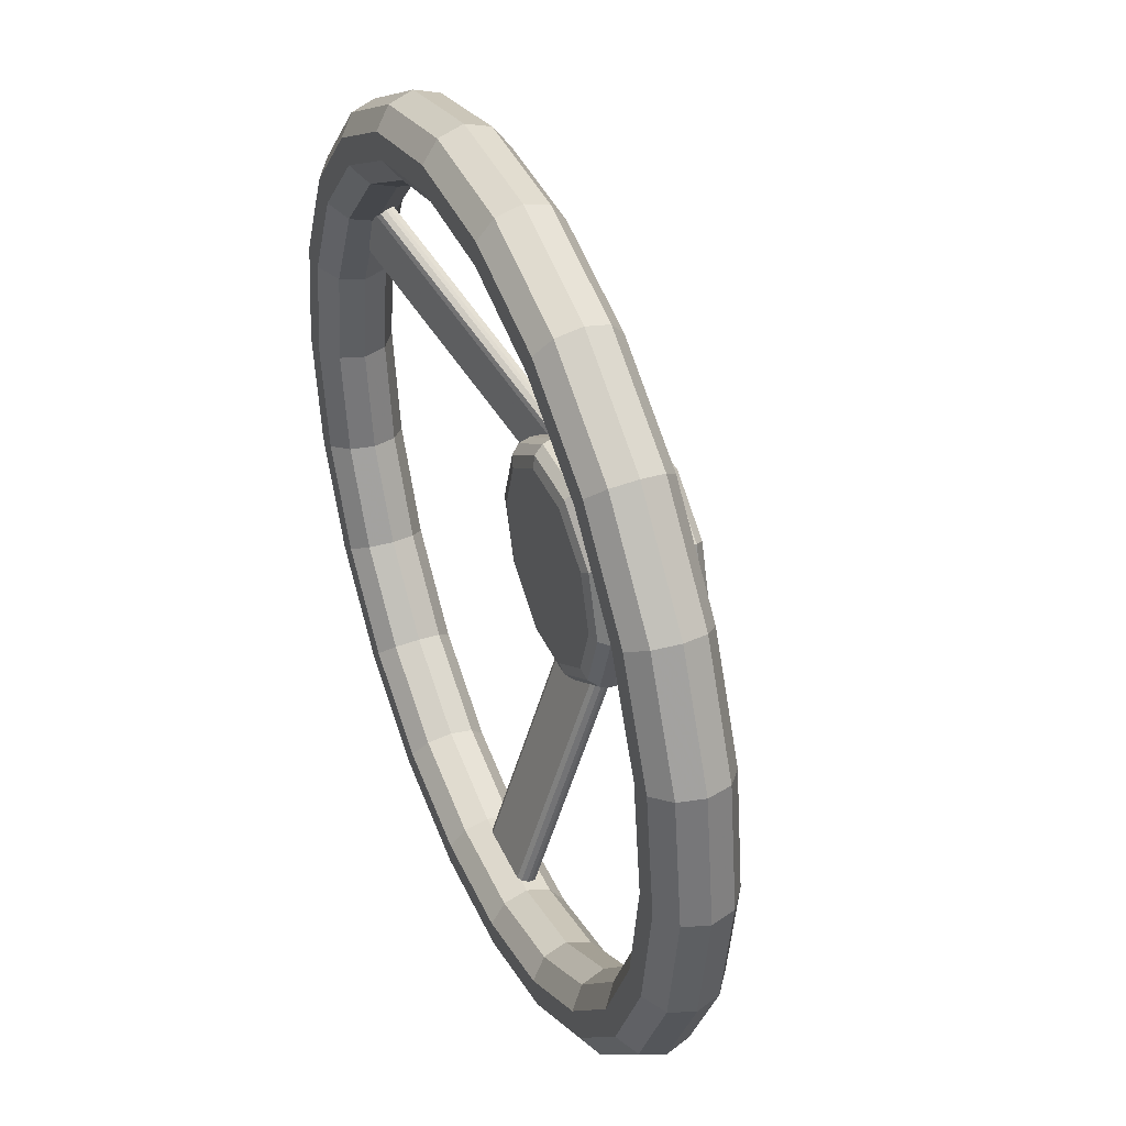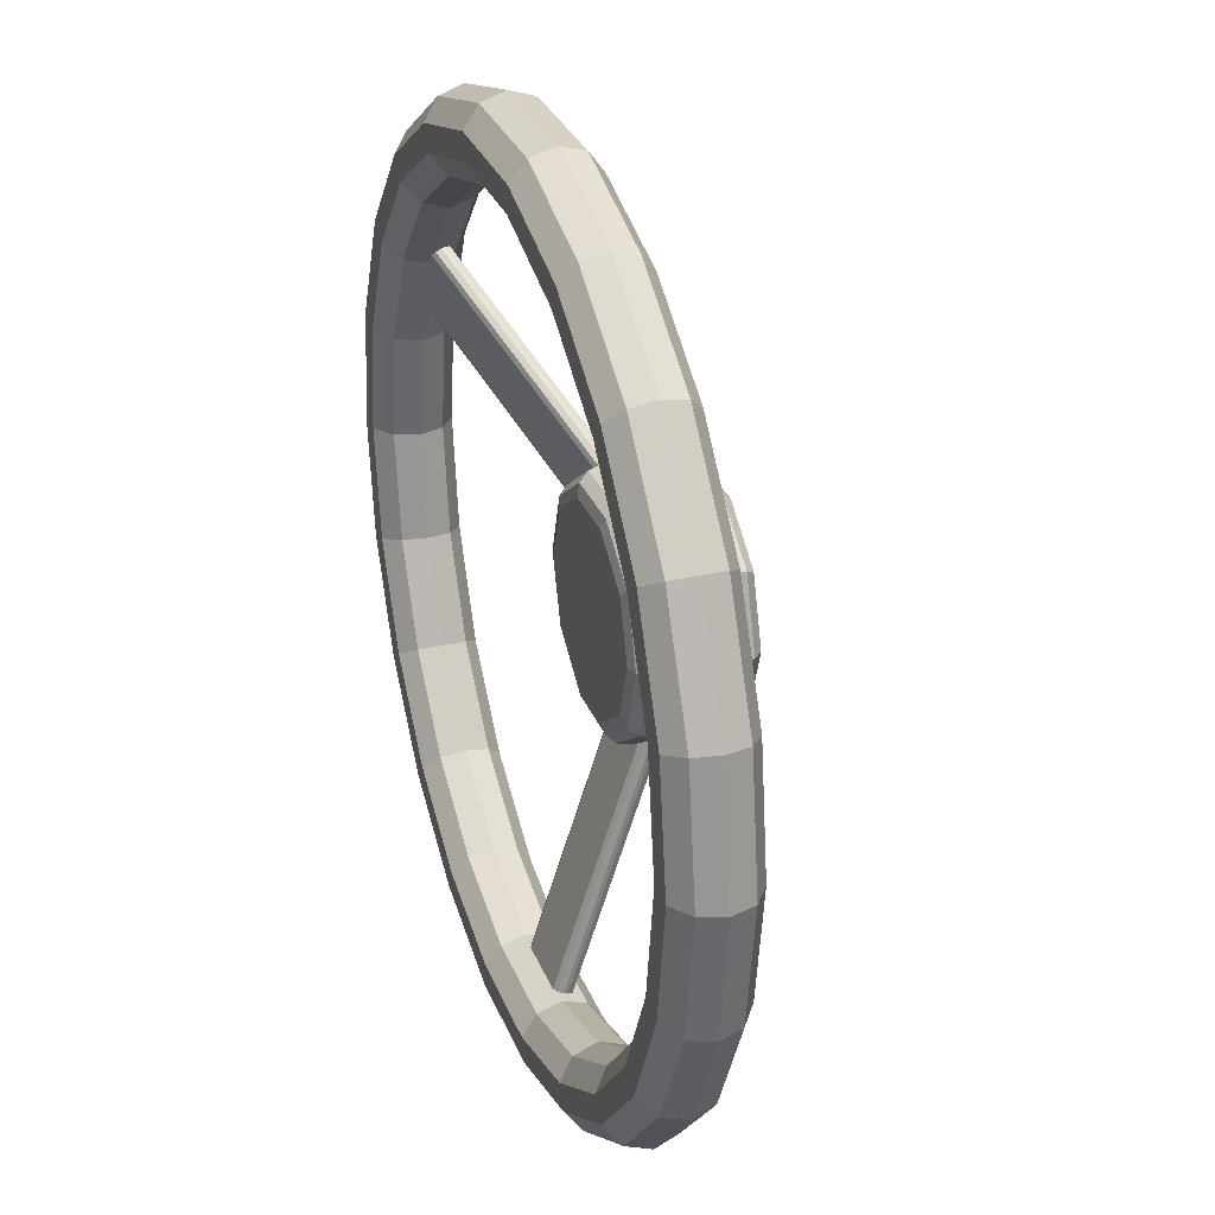
<metadata>
{"format":"obj","ext":"obj","renderer":"f3d","projection":"perspective","resolution":1024,"background":"white","views":[{"elev":41.0,"azim":-112.8,"up":"+Z"},{"elev":29.9,"azim":-108.9,"up":"+Z"}]}
</metadata>
<code>
v -12.56 -23.24 -30.8
v 12.56 -23.24 -30.8
v 12.56 17.96 -157.6
v -12.56 17.96 -157.6
v -12.56 -23.06 -28.57
v 12.56 -23.06 -28.57
v 14.03 -22.87 -29.14
v 14.64 -22.42 -30.54
v 14.64 18.78 -157.3
v 14.03 19.23 -158.7
v 12.56 19.42 -159.3
v -12.56 19.42 -159.3
v -14.03 19.23 -158.7
v -14.64 18.78 -157.3
v -14.64 -22.42 -30.54
v -14.03 -22.87 -29.14
v -12.56 -21.35 -27.11
v 12.56 -21.35 -27.11
v 14.64 -21.09 -27.93
v 15.5 -20.45 -29.9
v 15.5 20.75 -156.7
v 14.64 21.4 -158.7
v 12.56 21.66 -159.5
v -12.56 21.66 -159.5
v -14.64 21.4 -158.7
v -15.5 20.75 -156.7
v -15.5 -20.45 -29.9
v -14.64 -21.09 -27.93
v -12.56 -19.87 -26.62
v 12.56 -19.87 -26.62
v 14.64 -19.6 -27.44
v 15.5 -18.96 -29.41
v 15.5 22.24 -156.2
v 14.64 22.88 -158.2
v 12.56 23.15 -159
v -12.56 23.15 -159
v -14.64 22.88 -158.2
v -15.5 22.24 -156.2
v -15.5 -18.96 -29.41
v -14.64 -19.6 -27.44
v -12.56 -17.63 -26.8
v 12.56 -17.63 -26.8
v 14.03 -17.44 -27.38
v 14.64 -16.99 -28.77
v 14.64 24.21 -155.6
v 14.03 24.67 -157
v 12.56 24.86 -157.5
v -12.56 24.86 -157.5
v -14.03 24.67 -157
v -14.64 24.21 -155.6
v -14.64 -16.99 -28.77
v -14.03 -17.44 -27.38
v -12.56 -16.17 -28.51
v 12.56 -16.17 -28.51
v 12.56 25.03 -155.3
v -12.56 25.03 -155.3
o Cube_0
f 2 6 5 1
f 6 18 17 5
f 18 30 29 17
f 30 42 41 29
f 42 54 53 41
f 7 6 2
f 7 19 18 6
f 19 31 30 18
f 31 43 42 30
f 43 54 42
f 8 7 2
f 8 20 19 7
f 20 32 31 19
f 32 44 43 31
f 44 54 43
f 3 9 8 2
f 9 21 20 8
f 21 33 32 20
f 33 45 44 32
f 45 55 54 44
f 10 9 3
f 10 22 21 9
f 22 34 33 21
f 34 46 45 33
f 46 55 45
f 11 10 3
f 11 23 22 10
f 23 35 34 22
f 35 47 46 34
f 47 55 46
f 4 12 11 3
f 12 24 23 11
f 24 36 35 23
f 36 48 47 35
f 48 56 55 47
f 13 12 4
f 13 25 24 12
f 25 37 36 24
f 37 49 48 36
f 49 56 48
f 14 13 4
f 14 26 25 13
f 26 38 37 25
f 38 50 49 37
f 50 56 49
f 1 15 14 4
f 15 27 26 14
f 27 39 38 26
f 39 51 50 38
f 51 53 56 50
f 16 15 1
f 16 28 27 15
f 28 40 39 27
f 40 52 51 39
f 52 53 51
f 5 16 1
f 5 17 28 16
f 17 29 40 28
f 29 41 52 40
f 41 53 52
f 54 55 56 53
f 4 3 2 1
v 32.96 -23.24 4.524
v 20.4 -23.24 26.28
v 130.2 17.96 89.68
v 142.8 17.96 67.93
v 31.02 -23.06 3.405
v 18.46 -23.06 25.16
v 18.23 -22.87 26.72
v 19.13 -22.42 27.94
v 128.9 18.78 91.35
v 130.5 19.23 91.52
v 131.7 19.42 90.54
v 144.3 19.42 68.78
v 144.5 19.23 67.22
v 143.6 18.78 66
v 33.77 -22.42 2.595
v 32.25 -22.87 2.423
v 29.76 -21.35 2.676
v 17.2 -21.35 24.43
v 16.87 -21.09 26.64
v 18.15 -20.45 28.37
v 128 20.75 91.77
v 130.1 21.4 92.01
v 131.8 21.66 90.62
v 144.4 21.66 68.87
v 144.7 21.4 66.66
v 143.5 20.75 64.93
v 33.64 -20.45 1.53
v 31.5 -21.09 1.288
v 29.34 -19.87 2.434
v 16.78 -19.87 24.19
v 16.45 -19.6 26.4
v 17.73 -18.96 28.13
v 127.5 22.24 91.53
v 129.7 22.88 91.77
v 131.4 23.15 90.38
v 144 23.15 68.63
v 144.3 22.88 66.42
v 143 22.24 64.69
v 33.22 -18.96 1.288
v 31.08 -19.6 1.046
v 29.49 -17.63 2.522
v 16.93 -17.63 24.28
v 16.7 -17.44 25.84
v 17.6 -16.99 27.06
v 127.4 24.21 90.46
v 128.9 24.67 90.63
v 130.2 24.86 89.65
v 142.7 24.86 67.9
v 143 24.67 66.34
v 142.1 24.21 65.11
v 32.24 -16.99 1.712
v 30.72 -17.44 1.541
v 30.97 -16.17 3.376
v 18.41 -16.17 25.13
v 128.2 25.03 88.53
v 140.8 25.03 66.78
o Cube_1
f 58 62 61 57
f 62 74 73 61
f 74 86 85 73
f 86 98 97 85
f 98 110 109 97
f 63 62 58
f 63 75 74 62
f 75 87 86 74
f 87 99 98 86
f 99 110 98
f 64 63 58
f 64 76 75 63
f 76 88 87 75
f 88 100 99 87
f 100 110 99
f 59 65 64 58
f 65 77 76 64
f 77 89 88 76
f 89 101 100 88
f 101 111 110 100
f 66 65 59
f 66 78 77 65
f 78 90 89 77
f 90 102 101 89
f 102 111 101
f 67 66 59
f 67 79 78 66
f 79 91 90 78
f 91 103 102 90
f 103 111 102
f 60 68 67 59
f 68 80 79 67
f 80 92 91 79
f 92 104 103 91
f 104 112 111 103
f 69 68 60
f 69 81 80 68
f 81 93 92 80
f 93 105 104 92
f 105 112 104
f 70 69 60
f 70 82 81 69
f 82 94 93 81
f 94 106 105 93
f 106 112 105
f 57 71 70 60
f 71 83 82 70
f 83 95 94 82
f 95 107 106 94
f 107 109 112 106
f 72 71 57
f 72 84 83 71
f 84 96 95 83
f 96 108 107 95
f 108 109 107
f 61 72 57
f 61 73 84 72
f 73 85 96 84
f 85 97 108 96
f 97 109 108
f 110 111 112 109
f 60 59 58 57
v -20.4 -23.24 26.28
v -32.96 -23.24 4.524
v -142.8 17.96 67.93
v -130.2 17.96 89.68
v -18.46 -23.06 25.16
v -31.02 -23.06 3.405
v -32.25 -22.87 2.423
v -33.77 -22.42 2.595
v -143.6 18.78 66
v -144.5 19.23 67.22
v -144.3 19.42 68.78
v -131.7 19.42 90.54
v -130.5 19.23 91.52
v -128.9 18.78 91.35
v -19.13 -22.42 27.94
v -18.23 -22.87 26.72
v -17.2 -21.35 24.43
v -29.76 -21.35 2.676
v -31.5 -21.09 1.288
v -33.64 -20.45 1.53
v -143.5 20.75 64.93
v -144.7 21.4 66.66
v -144.4 21.66 68.87
v -131.8 21.66 90.62
v -130.1 21.4 92.01
v -128 20.75 91.77
v -18.15 -20.45 28.37
v -16.87 -21.09 26.64
v -16.78 -19.87 24.19
v -29.34 -19.87 2.434
v -31.08 -19.6 1.046
v -33.22 -18.96 1.288
v -143 22.24 64.69
v -144.3 22.88 66.42
v -144 23.15 68.63
v -131.4 23.15 90.38
v -129.7 22.88 91.77
v -127.5 22.24 91.53
v -17.73 -18.96 28.13
v -16.45 -19.6 26.4
v -16.93 -17.63 24.28
v -29.49 -17.63 2.522
v -30.72 -17.44 1.541
v -32.24 -16.99 1.712
v -142.1 24.21 65.11
v -143 24.67 66.34
v -142.7 24.86 67.9
v -130.2 24.86 89.65
v -128.9 24.67 90.63
v -127.4 24.21 90.46
v -17.6 -16.99 27.06
v -16.7 -17.44 25.84
v -18.41 -16.17 25.13
v -30.97 -16.17 3.376
v -140.8 25.03 66.78
v -128.2 25.03 88.53
o Cube_2
f 114 118 117 113
f 118 130 129 117
f 130 142 141 129
f 142 154 153 141
f 154 166 165 153
f 119 118 114
f 119 131 130 118
f 131 143 142 130
f 143 155 154 142
f 155 166 154
f 120 119 114
f 120 132 131 119
f 132 144 143 131
f 144 156 155 143
f 156 166 155
f 115 121 120 114
f 121 133 132 120
f 133 145 144 132
f 145 157 156 144
f 157 167 166 156
f 122 121 115
f 122 134 133 121
f 134 146 145 133
f 146 158 157 145
f 158 167 157
f 123 122 115
f 123 135 134 122
f 135 147 146 134
f 147 159 158 146
f 159 167 158
f 116 124 123 115
f 124 136 135 123
f 136 148 147 135
f 148 160 159 147
f 160 168 167 159
f 125 124 116
f 125 137 136 124
f 137 149 148 136
f 149 161 160 148
f 161 168 160
f 126 125 116
f 126 138 137 125
f 138 150 149 137
f 150 162 161 149
f 162 168 161
f 113 127 126 116
f 127 139 138 126
f 139 151 150 138
f 151 163 162 150
f 163 165 168 162
f 128 127 113
f 128 140 139 127
f 140 152 151 139
f 152 164 163 151
f 164 165 163
f 117 128 113
f 117 129 140 128
f 129 141 152 140
f 141 153 164 152
f 153 165 164
f 166 167 168 165
f 116 115 114 113
v 0 -42.31 0
v 0 2.193 0
v 37.54 -42.31 0
v 42.23 -41.05 0
v 45.66 -37.62 0
v 46.92 -32.93 0
v 46.92 -7.191 0
v 45.66 -2.499 0
v 42.23 0.936 0
v 37.54 2.193 0
v 30.37 -42.31 -22.06
v 34.16 -41.05 -24.82
v 36.94 -37.62 -26.84
v 37.96 -32.93 -27.58
v 37.96 -7.191 -27.58
v 36.94 -2.499 -26.84
v 34.16 0.936 -24.82
v 30.37 2.193 -22.06
v 11.6 -42.31 -35.7
v 13.05 -41.05 -40.16
v 14.11 -37.62 -43.43
v 14.5 -32.93 -44.62
v 14.5 -7.191 -44.62
v 14.11 -2.499 -43.43
v 13.05 0.936 -40.16
v 11.6 2.193 -35.7
v -11.6 -42.31 -35.7
v -13.05 -41.05 -40.16
v -14.11 -37.62 -43.43
v -14.5 -32.93 -44.62
v -14.5 -7.191 -44.62
v -14.11 -2.499 -43.43
v -13.05 0.936 -40.16
v -11.6 2.193 -35.7
v -30.37 -42.31 -22.06
v -34.16 -41.05 -24.82
v -36.94 -37.62 -26.84
v -37.96 -32.93 -27.58
v -37.96 -7.191 -27.58
v -36.94 -2.499 -26.84
v -34.16 0.936 -24.82
v -30.37 2.193 -22.06
v -37.54 -42.31 -0
v -42.23 -41.05 -1e-14
v -45.66 -37.62 -1e-14
v -46.92 -32.93 -1e-14
v -46.92 -7.191 -1e-14
v -45.66 -2.499 -1e-14
v -42.23 0.936 -1e-14
v -37.54 2.193 -0
v -30.37 -42.31 22.06
v -34.16 -41.05 24.82
v -36.94 -37.62 26.84
v -37.96 -32.93 27.58
v -37.96 -7.191 27.58
v -36.94 -2.499 26.84
v -34.16 0.936 24.82
v -30.37 2.193 22.06
v -11.6 -42.31 35.7
v -13.05 -41.05 40.16
v -14.11 -37.62 43.43
v -14.5 -32.93 44.62
v -14.5 -7.191 44.62
v -14.11 -2.499 43.43
v -13.05 0.936 40.16
v -11.6 2.193 35.7
v 11.6 -42.31 35.7
v 13.05 -41.05 40.16
v 14.11 -37.62 43.43
v 14.5 -32.93 44.62
v 14.5 -7.191 44.62
v 14.11 -2.499 43.43
v 13.05 0.936 40.16
v 11.6 2.193 35.7
v 30.37 -42.31 22.06
v 34.16 -41.05 24.82
v 36.94 -37.62 26.84
v 37.96 -32.93 27.58
v 37.96 -7.191 27.58
v 36.94 -2.499 26.84
v 34.16 0.936 24.82
v 30.37 2.193 22.06
o Cylinder
f 179 171 169
f 179 180 172 171
f 180 181 173 172
f 181 182 174 173
f 182 183 175 174
f 183 184 176 175
f 184 185 177 176
f 185 186 178 177
f 186 170 178
f 187 179 169
f 187 188 180 179
f 188 189 181 180
f 189 190 182 181
f 190 191 183 182
f 191 192 184 183
f 192 193 185 184
f 193 194 186 185
f 194 170 186
f 195 187 169
f 195 196 188 187
f 196 197 189 188
f 197 198 190 189
f 198 199 191 190
f 199 200 192 191
f 200 201 193 192
f 201 202 194 193
f 202 170 194
f 203 195 169
f 203 204 196 195
f 204 205 197 196
f 205 206 198 197
f 206 207 199 198
f 207 208 200 199
f 208 209 201 200
f 209 210 202 201
f 210 170 202
f 211 203 169
f 211 212 204 203
f 212 213 205 204
f 213 214 206 205
f 214 215 207 206
f 215 216 208 207
f 216 217 209 208
f 217 218 210 209
f 218 170 210
f 219 211 169
f 219 220 212 211
f 220 221 213 212
f 221 222 214 213
f 222 223 215 214
f 223 224 216 215
f 224 225 217 216
f 225 226 218 217
f 226 170 218
f 227 219 169
f 227 228 220 219
f 228 229 221 220
f 229 230 222 221
f 230 231 223 222
f 231 232 224 223
f 232 233 225 224
f 233 234 226 225
f 234 170 226
f 235 227 169
f 235 236 228 227
f 236 237 229 228
f 237 238 230 229
f 238 239 231 230
f 239 240 232 231
f 240 241 233 232
f 241 242 234 233
f 242 170 234
f 243 235 169
f 243 244 236 235
f 244 245 237 236
f 245 246 238 237
f 246 247 239 238
f 247 248 240 239
f 248 249 241 240
f 249 250 242 241
f 250 170 242
f 171 243 169
f 171 172 244 243
f 172 173 245 244
f 173 174 246 245
f 174 175 247 246
f 175 176 248 247
f 176 177 249 248
f 177 178 250 249
f 178 170 250
v 172 19.16 0
v 169.1 28.35 0
v 161.2 34.04 0
v 151.6 34.04 0
v 143.7 28.35 0
v 140.8 19.16 0
v 143.7 9.969 0
v 151.6 4.287 0
v 161.2 4.287 0
v 169.1 9.969 0
v 165.1 19.16 -48.47
v 162.2 28.35 -47.63
v 154.7 34.04 -45.42
v 145.4 34.04 -42.7
v 137.9 28.35 -40.5
v 135.1 19.16 -39.66
v 137.9 9.969 -40.5
v 145.4 4.287 -42.7
v 154.7 4.287 -45.42
v 162.2 9.969 -47.63
v 144.7 19.16 -93.01
v 142.2 28.35 -91.4
v 135.6 34.04 -87.17
v 127.5 34.04 -81.94
v 120.9 28.35 -77.72
v 118.4 19.16 -76.1
v 120.9 9.969 -77.72
v 127.5 4.287 -81.94
v 135.6 4.287 -87.17
v 142.2 9.969 -91.4
v 112.7 19.16 -130
v 110.7 28.35 -127.8
v 105.6 34.04 -121.9
v 99.26 34.04 -114.5
v 94.13 28.35 -108.6
v 92.18 19.16 -106.4
v 94.13 9.969 -108.6
v 99.26 4.287 -114.5
v 105.6 4.287 -121.9
v 110.7 9.969 -127.8
v 71.47 19.16 -156.5
v 70.23 28.35 -153.8
v 66.98 34.04 -146.7
v 62.96 34.04 -137.9
v 59.71 28.35 -130.8
v 58.47 19.16 -128
v 59.71 9.969 -130.8
v 62.96 4.287 -137.9
v 66.98 4.287 -146.7
v 70.23 9.969 -153.8
v 24.48 19.16 -170.3
v 24.06 28.35 -167.3
v 22.95 34.04 -159.6
v 21.57 34.04 -150
v 20.46 28.35 -142.3
v 20.03 19.16 -139.3
v 20.46 9.969 -142.3
v 21.57 4.287 -150
v 22.95 4.287 -159.6
v 24.06 9.969 -167.3
v -24.48 19.16 -170.3
v -24.06 28.35 -167.3
v -22.95 34.04 -159.6
v -21.57 34.04 -150
v -20.46 28.35 -142.3
v -20.03 19.16 -139.3
v -20.46 9.969 -142.3
v -21.57 4.287 -150
v -22.95 4.287 -159.6
v -24.06 9.969 -167.3
v -71.47 19.16 -156.5
v -70.23 28.35 -153.8
v -66.98 34.04 -146.7
v -62.96 34.04 -137.9
v -59.71 28.35 -130.8
v -58.47 19.16 -128
v -59.71 9.969 -130.8
v -62.96 4.287 -137.9
v -66.98 4.287 -146.7
v -70.23 9.969 -153.8
v -112.7 19.16 -130
v -110.7 28.35 -127.8
v -105.6 34.04 -121.9
v -99.26 34.04 -114.5
v -94.13 28.35 -108.6
v -92.18 19.16 -106.4
v -94.13 9.969 -108.6
v -99.26 4.287 -114.5
v -105.6 4.287 -121.9
v -110.7 9.969 -127.8
v -144.7 19.16 -93.01
v -142.2 28.35 -91.4
v -135.6 34.04 -87.17
v -127.5 34.04 -81.94
v -120.9 28.35 -77.72
v -118.4 19.16 -76.1
v -120.9 9.969 -77.72
v -127.5 4.287 -81.94
v -135.6 4.287 -87.17
v -142.2 9.969 -91.4
v -165.1 19.16 -48.47
v -162.2 28.35 -47.63
v -154.7 34.04 -45.42
v -145.4 34.04 -42.7
v -137.9 28.35 -40.5
v -135.1 19.16 -39.66
v -137.9 9.969 -40.5
v -145.4 4.287 -42.7
v -154.7 4.287 -45.42
v -162.2 9.969 -47.63
v -172 19.16 -1e-13
v -169.1 28.35 -1e-13
v -161.2 34.04 -9e-14
v -151.6 34.04 -9e-14
v -143.7 28.35 -8e-14
v -140.8 19.16 -8e-14
v -143.7 9.969 -8e-14
v -151.6 4.287 -9e-14
v -161.2 4.287 -9e-14
v -169.1 9.969 -1e-13
v -165.1 19.16 48.47
v -162.2 28.35 47.63
v -154.7 34.04 45.42
v -145.4 34.04 42.7
v -137.9 28.35 40.5
v -135.1 19.16 39.66
v -137.9 9.969 40.5
v -145.4 4.287 42.7
v -154.7 4.287 45.42
v -162.2 9.969 47.63
v -144.7 19.16 93.01
v -142.2 28.35 91.4
v -135.6 34.04 87.17
v -127.5 34.04 81.94
v -120.9 28.35 77.72
v -118.4 19.16 76.1
v -120.9 9.969 77.72
v -127.5 4.287 81.94
v -135.6 4.287 87.17
v -142.2 9.969 91.4
v -112.7 19.16 130
v -110.7 28.35 127.8
v -105.6 34.04 121.9
v -99.26 34.04 114.5
v -94.13 28.35 108.6
v -92.18 19.16 106.4
v -94.13 9.969 108.6
v -99.26 4.287 114.5
v -105.6 4.287 121.9
v -110.7 9.969 127.8
v -71.47 19.16 156.5
v -70.23 28.35 153.8
v -66.98 34.04 146.7
v -62.96 34.04 137.9
v -59.71 28.35 130.8
v -58.47 19.16 128
v -59.71 9.969 130.8
v -62.96 4.287 137.9
v -66.98 4.287 146.7
v -70.23 9.969 153.8
v -24.48 19.16 170.3
v -24.06 28.35 167.3
v -22.95 34.04 159.6
v -21.57 34.04 150
v -20.46 28.35 142.3
v -20.03 19.16 139.3
v -20.46 9.969 142.3
v -21.57 4.287 150
v -22.95 4.287 159.6
v -24.06 9.969 167.3
v 24.48 19.16 170.3
v 24.06 28.35 167.3
v 22.95 34.04 159.6
v 21.57 34.04 150
v 20.46 28.35 142.3
v 20.03 19.16 139.3
v 20.46 9.969 142.3
v 21.57 4.287 150
v 22.95 4.287 159.6
v 24.06 9.969 167.3
v 71.47 19.16 156.5
v 70.23 28.35 153.8
v 66.98 34.04 146.7
v 62.96 34.04 137.9
v 59.71 28.35 130.8
v 58.47 19.16 128
v 59.71 9.969 130.8
v 62.96 4.287 137.9
v 66.98 4.287 146.7
v 70.23 9.969 153.8
v 112.7 19.16 130
v 110.7 28.35 127.8
v 105.6 34.04 121.9
v 99.26 34.04 114.5
v 94.13 28.35 108.6
v 92.18 19.16 106.4
v 94.13 9.969 108.6
v 99.26 4.287 114.5
v 105.6 4.287 121.9
v 110.7 9.969 127.8
v 144.7 19.16 93.01
v 142.2 28.35 91.4
v 135.6 34.04 87.17
v 127.5 34.04 81.94
v 120.9 28.35 77.72
v 118.4 19.16 76.1
v 120.9 9.969 77.72
v 127.5 4.287 81.94
v 135.6 4.287 87.17
v 142.2 9.969 91.4
v 165.1 19.16 48.47
v 162.2 28.35 47.63
v 154.7 34.04 45.42
v 145.4 34.04 42.7
v 137.9 28.35 40.5
v 135.1 19.16 39.66
v 137.9 9.969 40.5
v 145.4 4.287 42.7
v 154.7 4.287 45.42
v 162.2 9.969 47.63
o Torus
f 261 262 252 251
f 262 263 253 252
f 263 264 254 253
f 264 265 255 254
f 265 266 256 255
f 266 267 257 256
f 267 268 258 257
f 268 269 259 258
f 269 270 260 259
f 270 261 251 260
f 271 272 262 261
f 272 273 263 262
f 273 274 264 263
f 274 275 265 264
f 275 276 266 265
f 276 277 267 266
f 277 278 268 267
f 278 279 269 268
f 279 280 270 269
f 280 271 261 270
f 281 282 272 271
f 282 283 273 272
f 283 284 274 273
f 284 285 275 274
f 285 286 276 275
f 286 287 277 276
f 287 288 278 277
f 288 289 279 278
f 289 290 280 279
f 290 281 271 280
f 291 292 282 281
f 292 293 283 282
f 293 294 284 283
f 294 295 285 284
f 295 296 286 285
f 296 297 287 286
f 297 298 288 287
f 298 299 289 288
f 299 300 290 289
f 300 291 281 290
f 301 302 292 291
f 302 303 293 292
f 303 304 294 293
f 304 305 295 294
f 305 306 296 295
f 306 307 297 296
f 307 308 298 297
f 308 309 299 298
f 309 310 300 299
f 310 301 291 300
f 311 312 302 301
f 312 313 303 302
f 313 314 304 303
f 314 315 305 304
f 315 316 306 305
f 316 317 307 306
f 317 318 308 307
f 318 319 309 308
f 319 320 310 309
f 320 311 301 310
f 321 322 312 311
f 322 323 313 312
f 323 324 314 313
f 324 325 315 314
f 325 326 316 315
f 326 327 317 316
f 327 328 318 317
f 328 329 319 318
f 329 330 320 319
f 330 321 311 320
f 331 332 322 321
f 332 333 323 322
f 333 334 324 323
f 334 335 325 324
f 335 336 326 325
f 336 337 327 326
f 337 338 328 327
f 338 339 329 328
f 339 340 330 329
f 340 331 321 330
f 341 342 332 331
f 342 343 333 332
f 343 344 334 333
f 344 345 335 334
f 345 346 336 335
f 346 347 337 336
f 347 348 338 337
f 348 349 339 338
f 349 350 340 339
f 350 341 331 340
f 351 352 342 341
f 352 353 343 342
f 353 354 344 343
f 354 355 345 344
f 355 356 346 345
f 356 357 347 346
f 357 358 348 347
f 358 359 349 348
f 359 360 350 349
f 360 351 341 350
f 361 362 352 351
f 362 363 353 352
f 363 364 354 353
f 364 365 355 354
f 365 366 356 355
f 366 367 357 356
f 367 368 358 357
f 368 369 359 358
f 369 370 360 359
f 370 361 351 360
f 371 372 362 361
f 372 373 363 362
f 373 374 364 363
f 374 375 365 364
f 375 376 366 365
f 376 377 367 366
f 377 378 368 367
f 378 379 369 368
f 379 380 370 369
f 380 371 361 370
f 381 382 372 371
f 382 383 373 372
f 383 384 374 373
f 384 385 375 374
f 385 386 376 375
f 386 387 377 376
f 387 388 378 377
f 388 389 379 378
f 389 390 380 379
f 390 381 371 380
f 391 392 382 381
f 392 393 383 382
f 393 394 384 383
f 394 395 385 384
f 395 396 386 385
f 396 397 387 386
f 397 398 388 387
f 398 399 389 388
f 399 400 390 389
f 400 391 381 390
f 401 402 392 391
f 402 403 393 392
f 403 404 394 393
f 404 405 395 394
f 405 406 396 395
f 406 407 397 396
f 407 408 398 397
f 408 409 399 398
f 409 410 400 399
f 410 401 391 400
f 411 412 402 401
f 412 413 403 402
f 413 414 404 403
f 414 415 405 404
f 415 416 406 405
f 416 417 407 406
f 417 418 408 407
f 418 419 409 408
f 419 420 410 409
f 420 411 401 410
f 421 422 412 411
f 422 423 413 412
f 423 424 414 413
f 424 425 415 414
f 425 426 416 415
f 426 427 417 416
f 427 428 418 417
f 428 429 419 418
f 429 430 420 419
f 430 421 411 420
f 431 432 422 421
f 432 433 423 422
f 433 434 424 423
f 434 435 425 424
f 435 436 426 425
f 436 437 427 426
f 437 438 428 427
f 438 439 429 428
f 439 440 430 429
f 440 431 421 430
f 441 442 432 431
f 442 443 433 432
f 443 444 434 433
f 444 445 435 434
f 445 446 436 435
f 446 447 437 436
f 447 448 438 437
f 448 449 439 438
f 449 450 440 439
f 450 441 431 440
f 451 452 442 441
f 452 453 443 442
f 453 454 444 443
f 454 455 445 444
f 455 456 446 445
f 456 457 447 446
f 457 458 448 447
f 458 459 449 448
f 459 460 450 449
f 460 451 441 450
f 461 462 452 451
f 462 463 453 452
f 463 464 454 453
f 464 465 455 454
f 465 466 456 455
f 466 467 457 456
f 467 468 458 457
f 468 469 459 458
f 469 470 460 459
f 470 461 451 460
f 251 252 462 461
f 252 253 463 462
f 253 254 464 463
f 254 255 465 464
f 255 256 466 465
f 256 257 467 466
f 257 258 468 467
f 258 259 469 468
f 259 260 470 469
f 260 251 461 470

</code>
